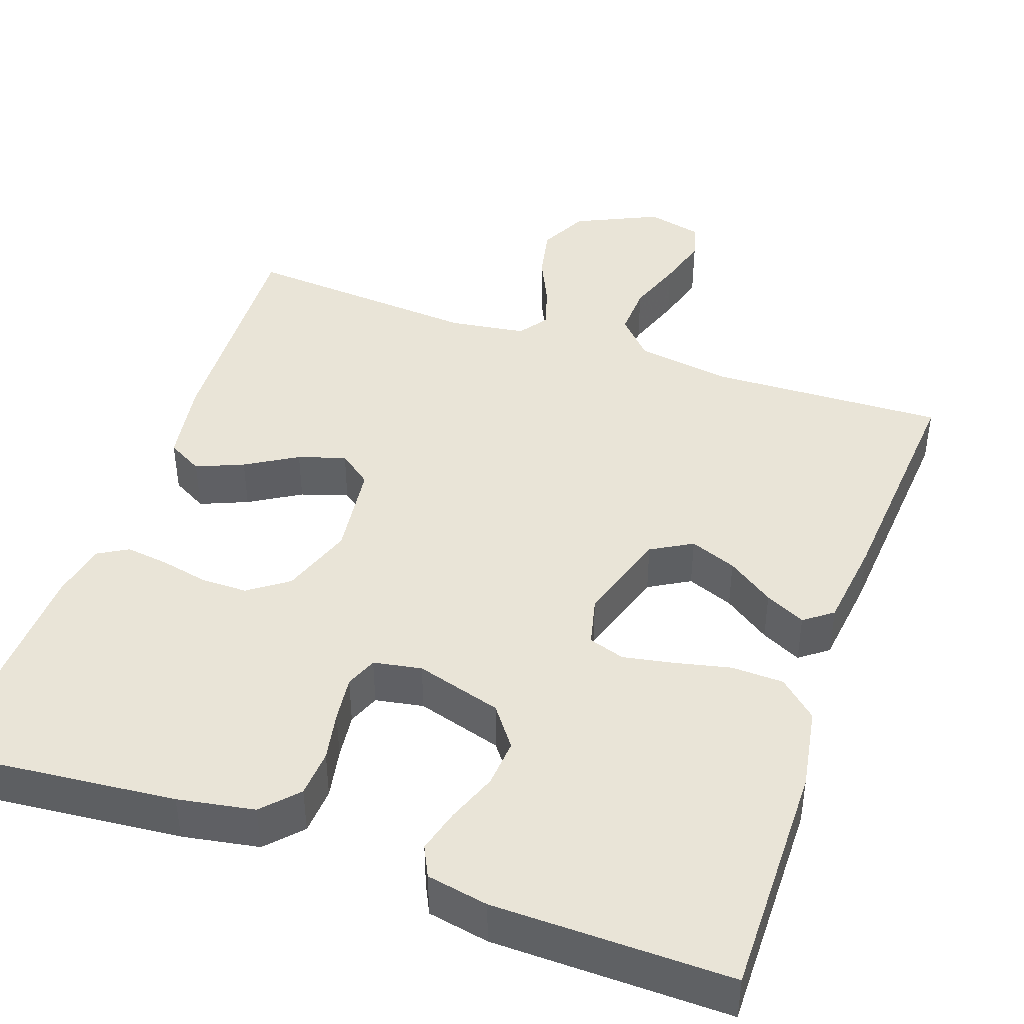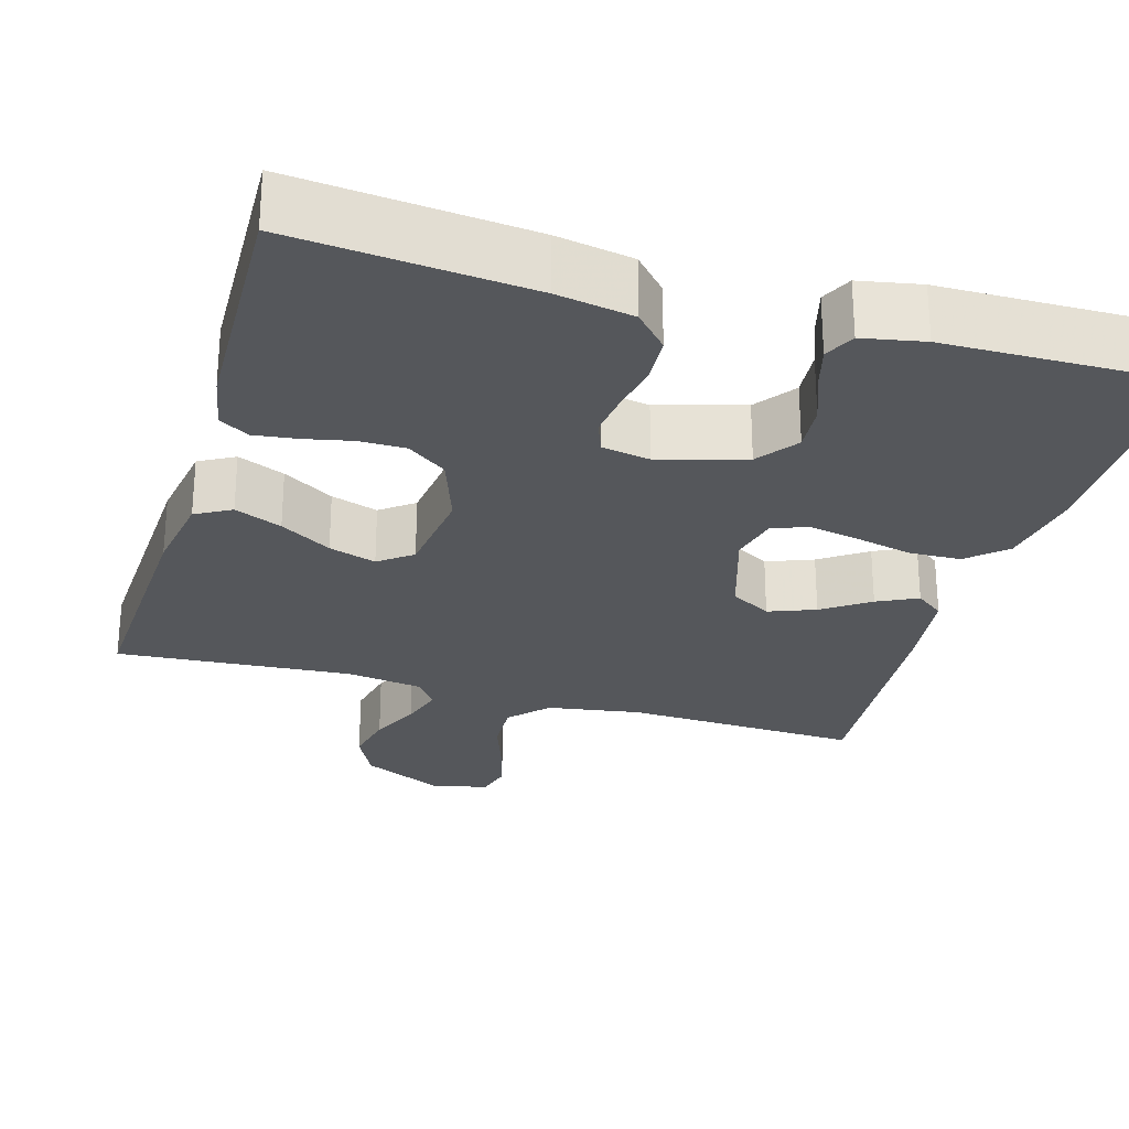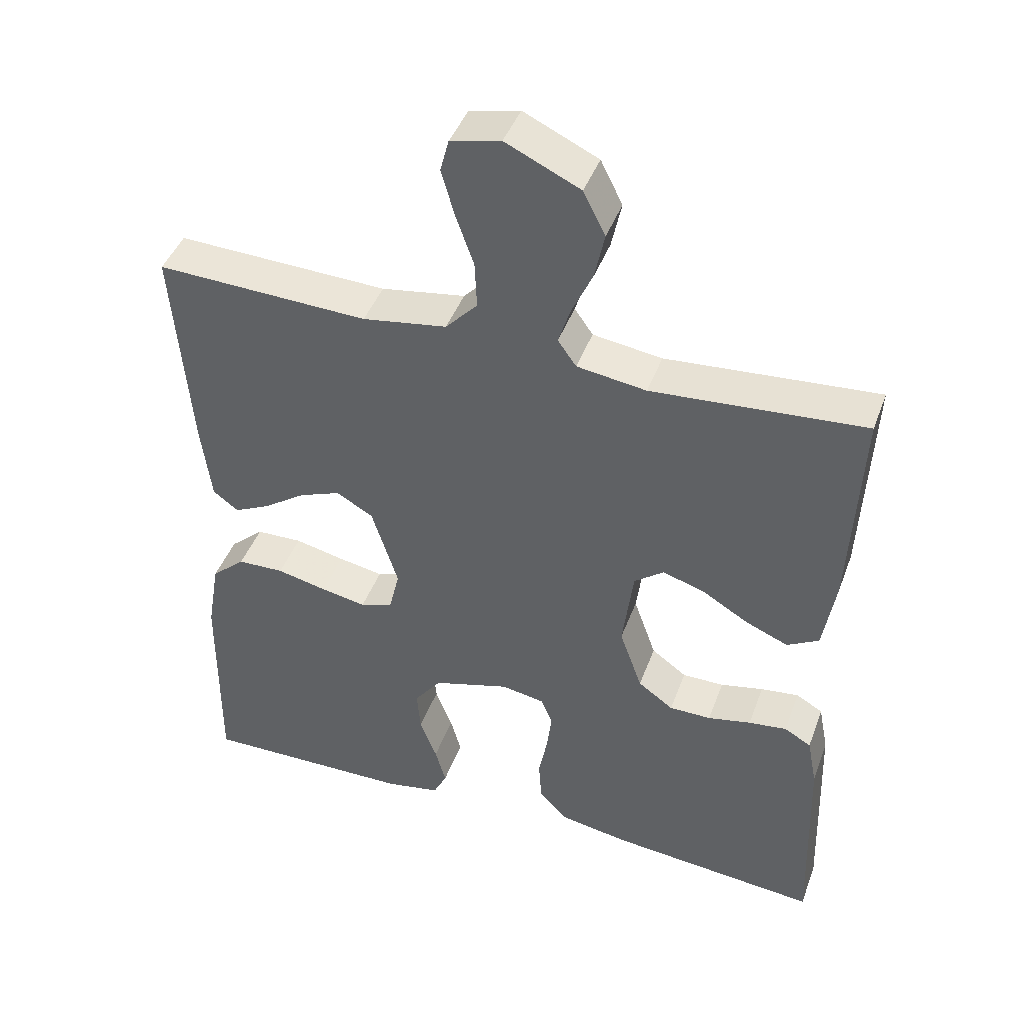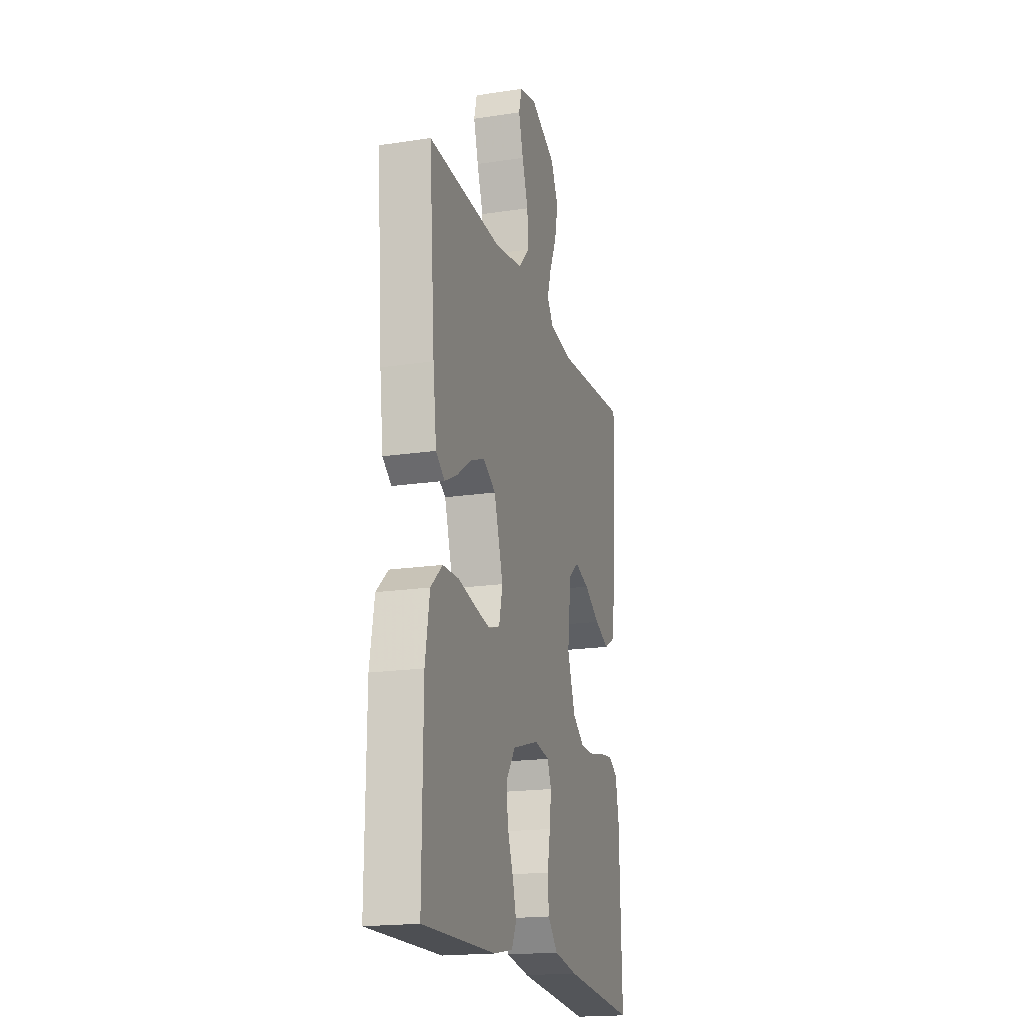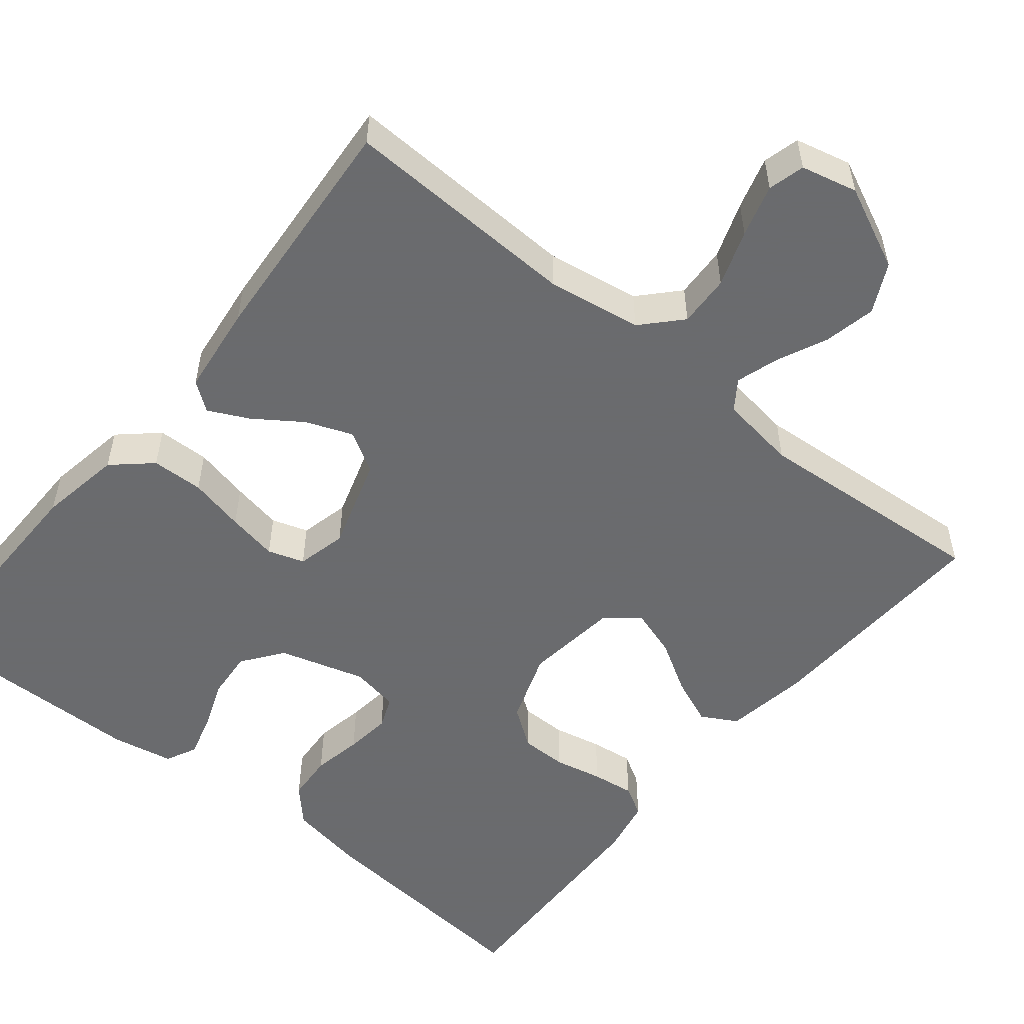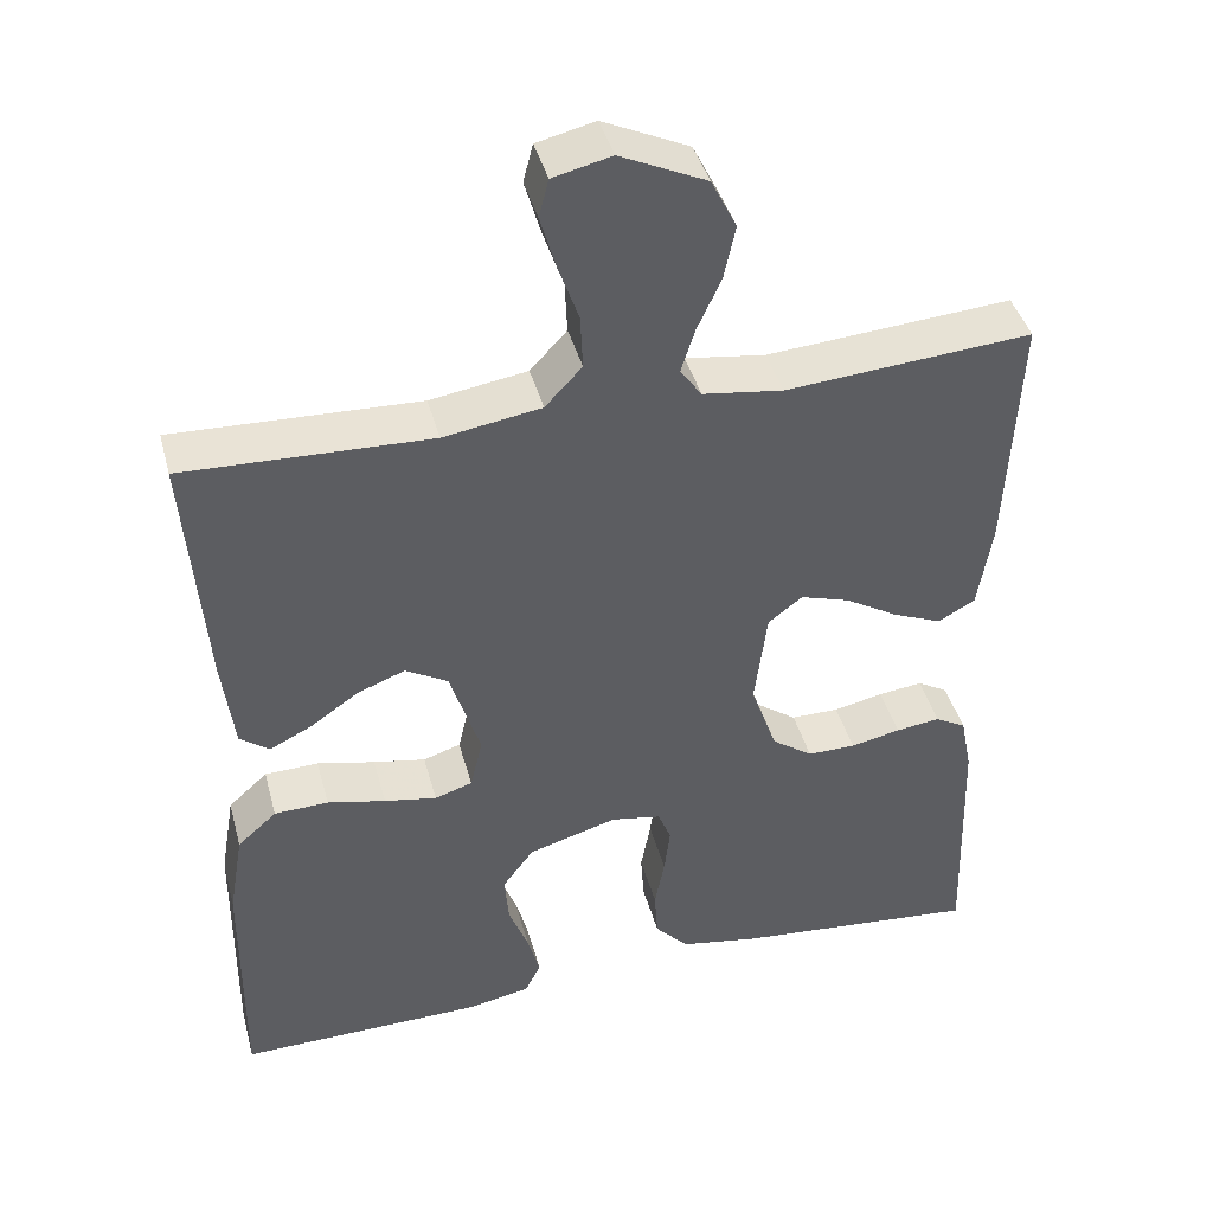
<metadata>
{"format":"obj","ext":"obj","renderer":"f3d","projection":"perspective","resolution":1024,"background":"white","views":[{"elev":43.4,"azim":-160.7,"up":"+Y"},{"elev":-27.0,"azim":163.6,"up":"+Y"},{"elev":43.8,"azim":19.6,"up":"+Z"},{"elev":-18.8,"azim":-74.0,"up":"+Z"},{"elev":-53.3,"azim":-39.1,"up":"+Y"},{"elev":42.0,"azim":-14.8,"up":"+Z"}]}
</metadata>
<code>
v -0.5 0.07 -0.5
v -0.497 0.07 -0.2
v -0.479 0.07 -0.095
v -0.431 0.07 -0.052
v -0.365 0.07 -0.05
v -0.294 0.07 -0.066
v -0.23 0.07 -0.078
v -0.184 0.07 -0.063
v -0.169 0.07 0
v -0.206 0.07 0.118
v -0.258 0.07 0.148
v -0.317 0.07 0.125
v -0.376 0.07 0.084
v -0.427 0.07 0.059
v -0.463 0.07 0.086
v -0.477 0.07 0.2
v -0.5 0.07 0.5
v -0.2 0.07 0.489
v -0.081 0.07 0.508
v -0.036 0.07 0.556
v -0.039 0.07 0.622
v -0.064 0.07 0.693
v -0.083 0.07 0.759
v -0.071 0.07 0.805
v 0 0.07 0.822
v 0.105 0.07 0.773
v 0.136 0.07 0.711
v 0.122 0.07 0.645
v 0.093 0.07 0.582
v 0.076 0.07 0.528
v 0.102 0.07 0.491
v 0.2 0.07 0.477
v 0.5 0.07 0.5
v 0.486 0.07 0.2
v 0.469 0.07 0.094
v 0.424 0.07 0.069
v 0.364 0.07 0.094
v 0.299 0.07 0.133
v 0.239 0.07 0.152
v 0.197 0.07 0.12
v 0.182 0.07 0
v 0.214 0.07 -0.091
v 0.264 0.07 -0.127
v 0.323 0.07 -0.127
v 0.384 0.07 -0.114
v 0.438 0.07 -0.107
v 0.476 0.07 -0.129
v 0.49 0.07 -0.2
v 0.5 0.07 -0.5
v 0.2 0.07 -0.472
v 0.103 0.07 -0.455
v 0.062 0.07 -0.411
v 0.058 0.07 -0.351
v 0.07 0.07 -0.288
v 0.077 0.07 -0.23
v 0.061 0.07 -0.19
v 0 0.07 -0.179
v -0.109 0.07 -0.211
v -0.147 0.07 -0.262
v -0.142 0.07 -0.323
v -0.118 0.07 -0.386
v -0.103 0.07 -0.441
v -0.122 0.07 -0.48
v -0.2 0.07 -0.495
v -0.5 0 -0.5
v -0.497 0 -0.2
v -0.479 0 -0.095
v -0.431 0 -0.052
v -0.365 0 -0.05
v -0.294 0 -0.066
v -0.23 0 -0.078
v -0.184 0 -0.063
v -0.169 0 0
v -0.206 0 0.118
v -0.258 0 0.148
v -0.317 0 0.125
v -0.376 0 0.084
v -0.427 0 0.059
v -0.463 0 0.086
v -0.477 0 0.2
v -0.5 0 0.5
v -0.2 0 0.489
v -0.081 0 0.508
v -0.036 0 0.556
v -0.039 0 0.622
v -0.064 0 0.693
v -0.083 0 0.759
v -0.071 0 0.805
v 0 0 0.822
v 0.105 0 0.773
v 0.136 0 0.711
v 0.122 0 0.645
v 0.093 0 0.582
v 0.076 0 0.528
v 0.102 0 0.491
v 0.2 0 0.477
v 0.5 0 0.5
v 0.486 0 0.2
v 0.469 0 0.094
v 0.424 0 0.069
v 0.364 0 0.094
v 0.299 0 0.133
v 0.239 0 0.152
v 0.197 0 0.12
v 0.182 0 0
v 0.214 0 -0.091
v 0.264 0 -0.127
v 0.323 0 -0.127
v 0.384 0 -0.114
v 0.438 0 -0.107
v 0.476 0 -0.129
v 0.49 0 -0.2
v 0.5 0 -0.5
v 0.2 0 -0.472
v 0.103 0 -0.455
v 0.062 0 -0.411
v 0.058 0 -0.351
v 0.07 0 -0.288
v 0.077 0 -0.23
v 0.061 0 -0.19
v 0 0 -0.179
v -0.109 0 -0.211
v -0.147 0 -0.262
v -0.142 0 -0.323
v -0.118 0 -0.386
v -0.103 0 -0.441
v -0.122 0 -0.48
v -0.2 0 -0.495
f 60 61 62 63
f 60 63 64 1
f 51 52 53 54
f 51 54 55
f 50 51 55
f 49 50 55 56
f 47 48 49 56
f 44 45 46 47
f 43 44 47 56
f 35 36 37 38
f 35 38 39
f 32 33 34 35
f 31 32 35 39
f 30 31 39 40
f 26 27 28 29
f 26 29 30
f 25 26 30
f 24 25 30
f 21 22 23 24
f 21 24 30 40
f 15 16 17 18
f 15 18 19
f 12 13 14 15
f 11 12 15 19
f 10 11 19 20
f 3 4 5 6
f 3 6 7
f 2 3 7
f 59 60 1 2
f 58 59 2 7
f 57 58 7 8
f 42 43 56 57
f 41 42 57 8
f 20 21 40 41
f 9 10 20 41
f 8 9 41
f 127 126 125 124
f 65 128 127 124
f 118 117 116 115
f 119 118 115
f 119 115 114
f 120 119 114 113
f 120 113 112 111
f 111 110 109 108
f 120 111 108 107
f 102 101 100 99
f 103 102 99
f 99 98 97 96
f 103 99 96 95
f 104 103 95 94
f 93 92 91 90
f 94 93 90
f 94 90 89
f 94 89 88
f 88 87 86 85
f 104 94 88 85
f 82 81 80 79
f 83 82 79
f 79 78 77 76
f 83 79 76 75
f 84 83 75 74
f 70 69 68 67
f 71 70 67
f 71 67 66
f 66 65 124 123
f 71 66 123 122
f 72 71 122 121
f 121 120 107 106
f 72 121 106 105
f 105 104 85 84
f 105 84 74 73
f 105 73 72
f 1 65 66 2
f 2 66 67 3
f 3 67 68 4
f 4 68 69 5
f 5 69 70 6
f 6 70 71 7
f 7 71 72 8
f 8 72 73 9
f 9 73 74 10
f 10 74 75 11
f 11 75 76 12
f 12 76 77 13
f 13 77 78 14
f 14 78 79 15
f 15 79 80 16
f 16 80 81 17
f 17 81 82 18
f 18 82 83 19
f 19 83 84 20
f 20 84 85 21
f 21 85 86 22
f 22 86 87 23
f 23 87 88 24
f 24 88 89 25
f 25 89 90 26
f 26 90 91 27
f 27 91 92 28
f 28 92 93 29
f 29 93 94 30
f 30 94 95 31
f 31 95 96 32
f 32 96 97 33
f 33 97 98 34
f 34 98 99 35
f 35 99 100 36
f 36 100 101 37
f 37 101 102 38
f 38 102 103 39
f 39 103 104 40
f 40 104 105 41
f 41 105 106 42
f 42 106 107 43
f 43 107 108 44
f 44 108 109 45
f 45 109 110 46
f 46 110 111 47
f 47 111 112 48
f 48 112 113 49
f 49 113 114 50
f 50 114 115 51
f 51 115 116 52
f 52 116 117 53
f 53 117 118 54
f 54 118 119 55
f 55 119 120 56
f 56 120 121 57
f 57 121 122 58
f 58 122 123 59
f 59 123 124 60
f 60 124 125 61
f 61 125 126 62
f 62 126 127 63
f 63 127 128 64
f 64 128 65 1

</code>
